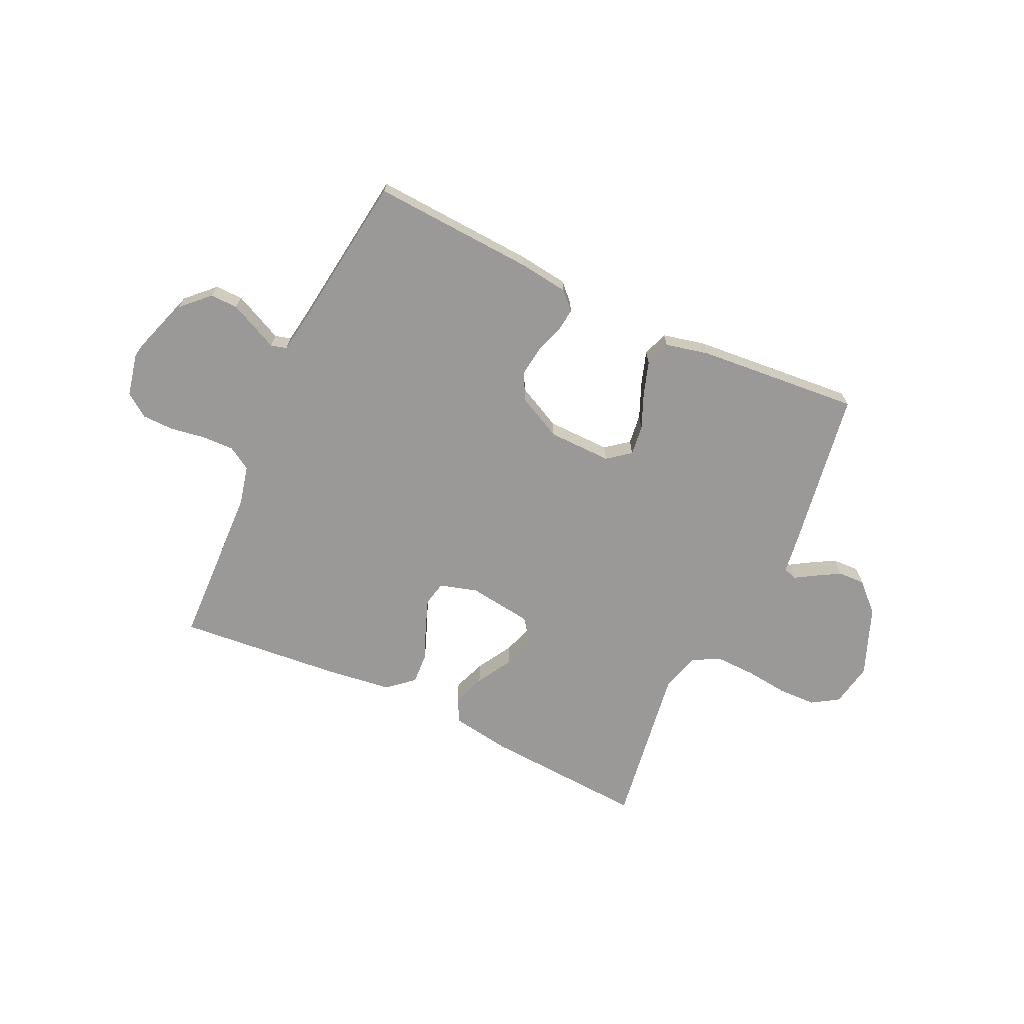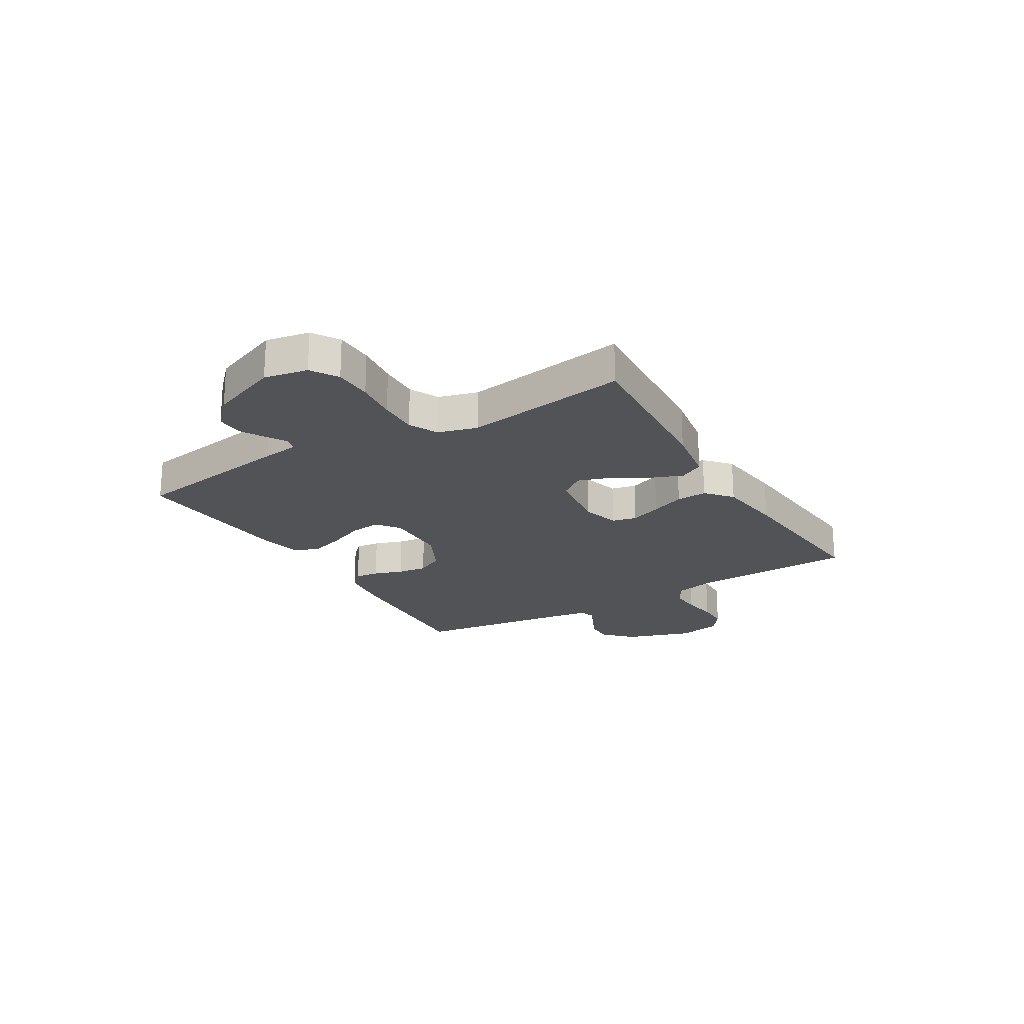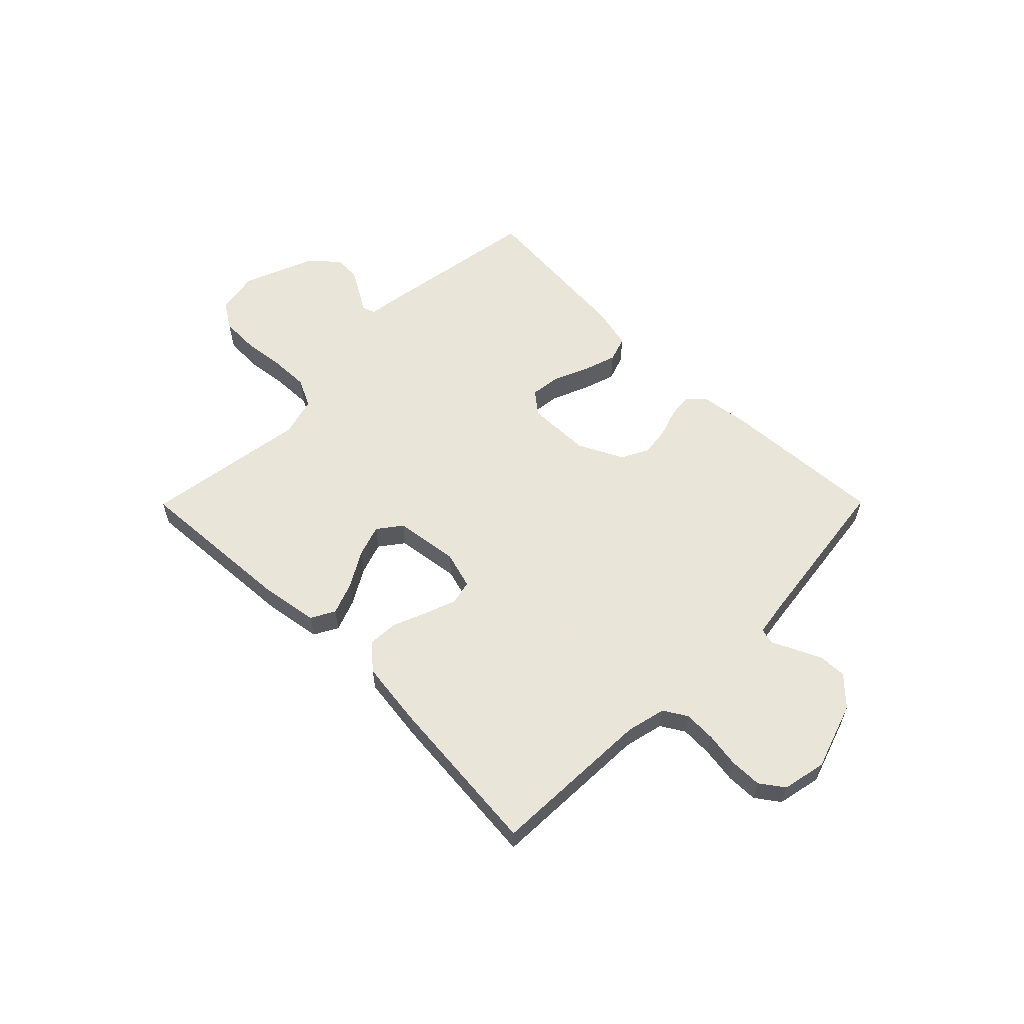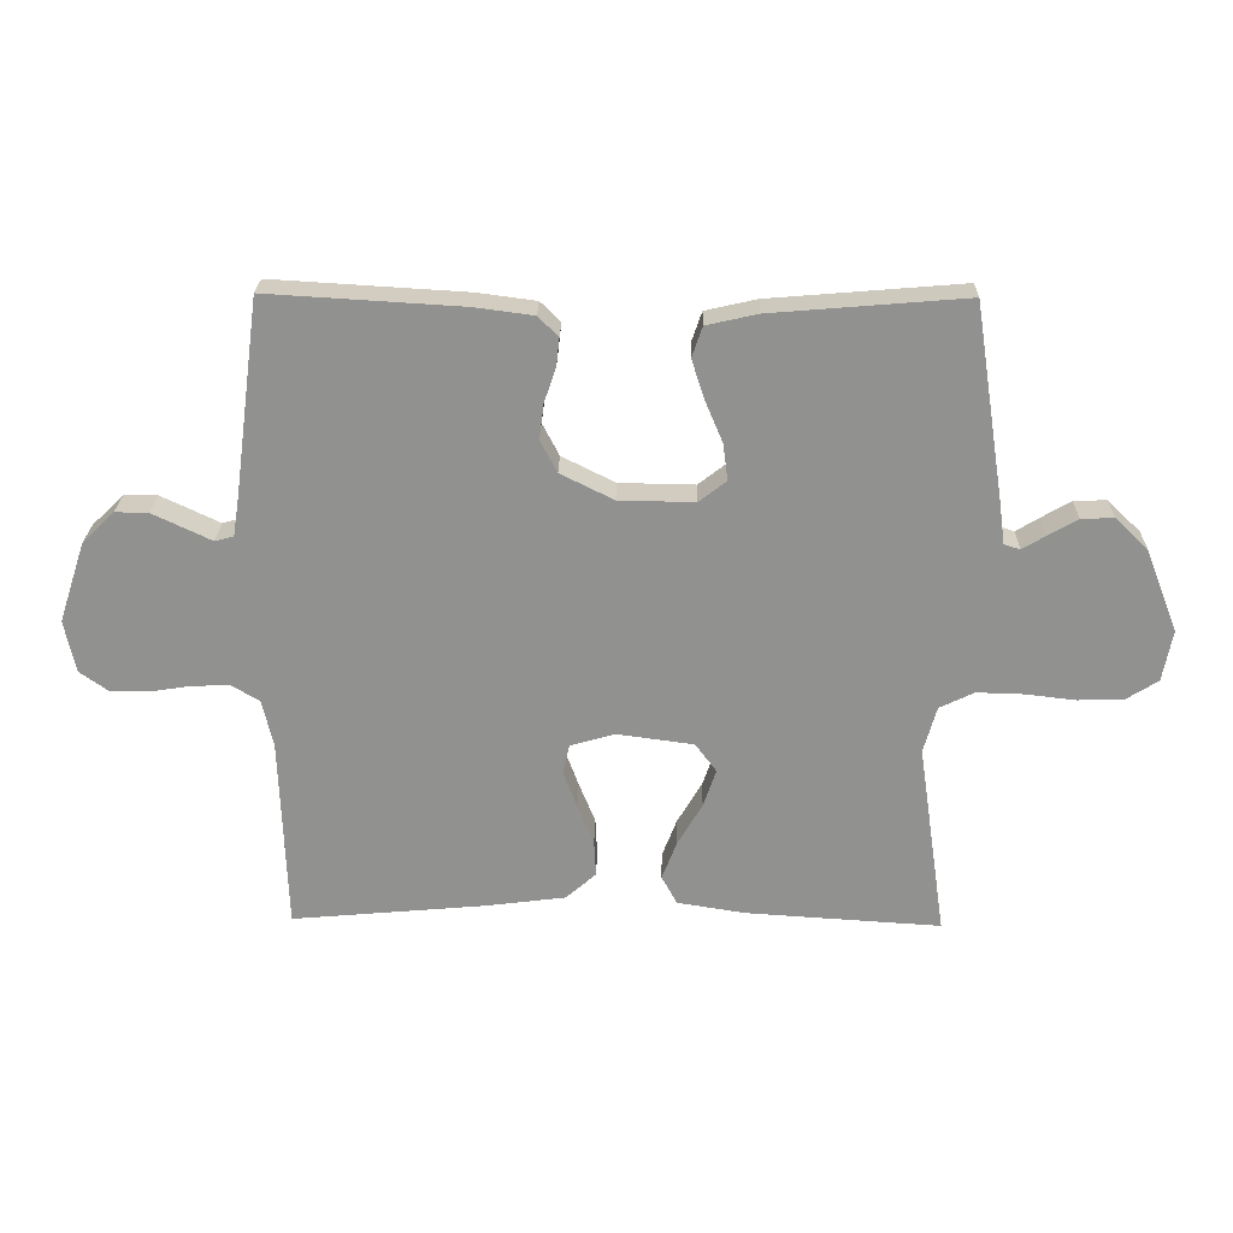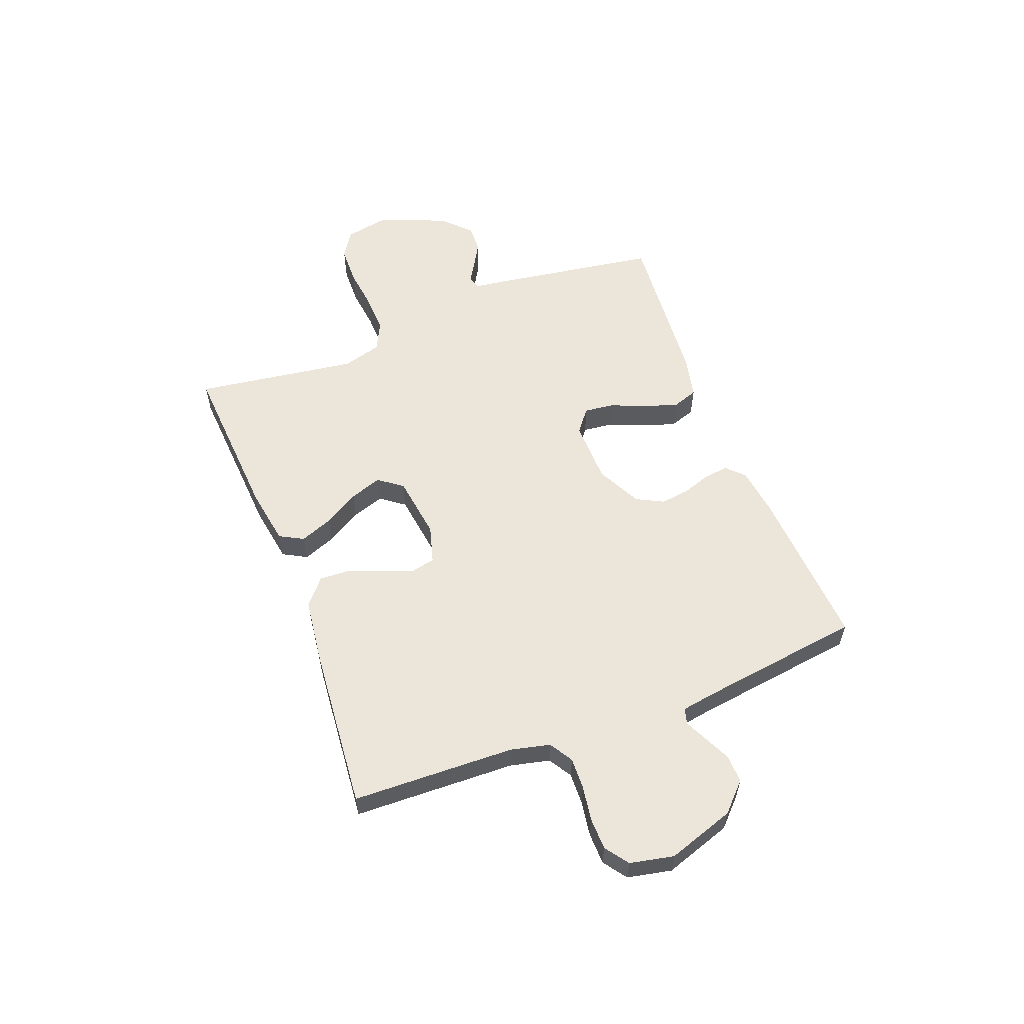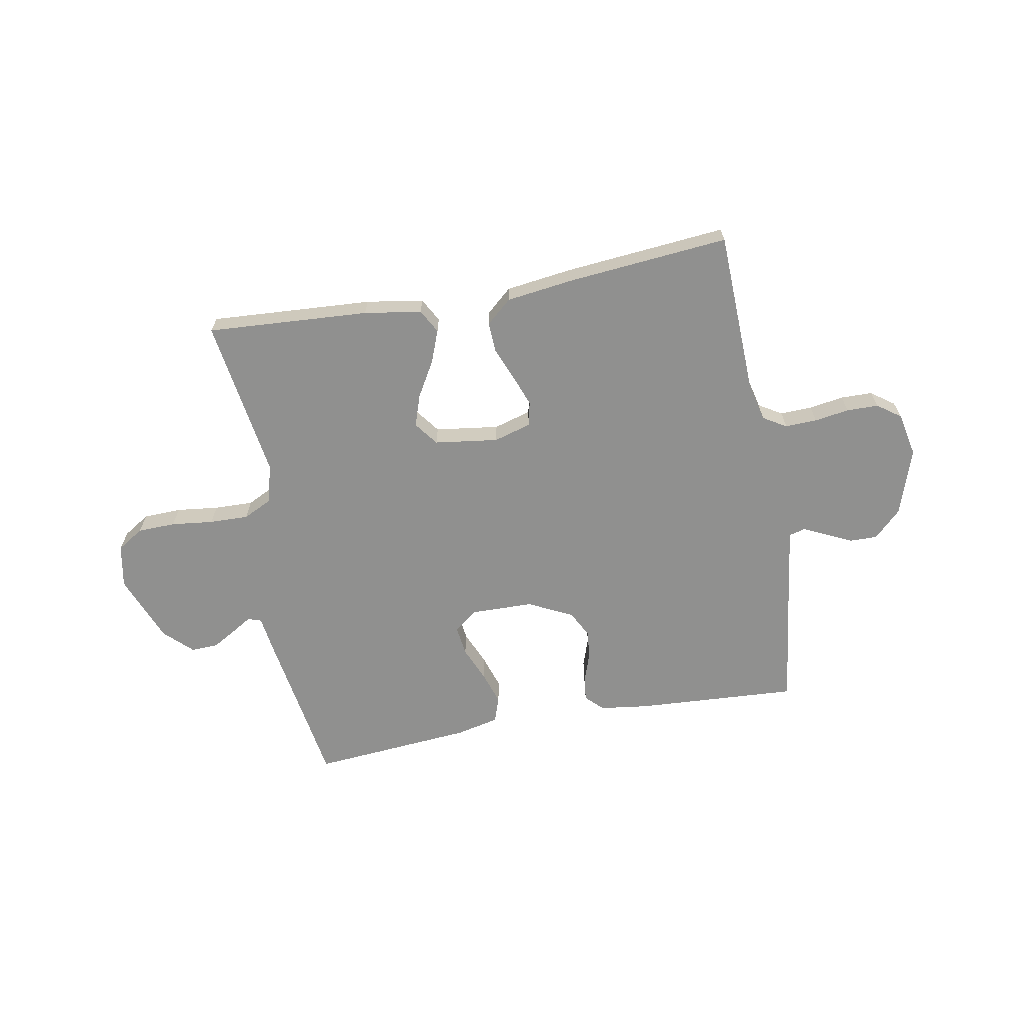
<metadata>
{"format":"obj","ext":"obj","renderer":"f3d","projection":"perspective","resolution":1024,"background":"white","views":[{"elev":-69.0,"azim":-25.0,"up":"+Y"},{"elev":-21.7,"azim":120.8,"up":"+Y"},{"elev":58.6,"azim":-135.2,"up":"+Y"},{"elev":24.0,"azim":1.2,"up":"+Z"},{"elev":57.4,"azim":-111.1,"up":"+Y"},{"elev":-65.5,"azim":-169.6,"up":"+Y"}]}
</metadata>
<code>
v 0.5 0.07 -0.5
v 0.2 0.07 -0.481
v 0.094 0.07 -0.464
v 0.07 0.07 -0.42
v 0.093 0.07 -0.36
v 0.131 0.07 -0.295
v 0.151 0.07 -0.236
v 0.118 0.07 -0.192
v 0 0.07 -0.176
v -0.069 0.07 -0.196
v -0.079 0.07 -0.241
v -0.058 0.07 -0.298
v -0.033 0.07 -0.36
v -0.03 0.07 -0.416
v -0.077 0.07 -0.457
v -0.2 0.07 -0.473
v -0.5 0.07 -0.5
v -0.51 0.07 -0.2
v -0.527 0.07 -0.127
v -0.57 0.07 -0.101
v -0.629 0.07 -0.103
v -0.693 0.07 -0.113
v -0.752 0.07 -0.112
v -0.795 0.07 -0.081
v -0.812 0.07 0
v -0.771 0.07 0.124
v -0.721 0.07 0.173
v -0.67 0.07 0.172
v -0.621 0.07 0.149
v -0.579 0.07 0.129
v -0.55 0.07 0.137
v -0.54 0.07 0.2
v -0.5 0.07 0.5
v -0.2 0.07 0.482
v -0.109 0.07 0.47
v -0.078 0.07 0.439
v -0.083 0.07 0.395
v -0.101 0.07 0.342
v -0.108 0.07 0.288
v -0.082 0.07 0.238
v 0 0.07 0.197
v 0.117 0.07 0.195
v 0.159 0.07 0.228
v 0.152 0.07 0.284
v 0.125 0.07 0.348
v 0.105 0.07 0.41
v 0.121 0.07 0.457
v 0.2 0.07 0.475
v 0.5 0.07 0.5
v 0.547 0.07 0.2
v 0.556 0.07 0.134
v 0.581 0.07 0.126
v 0.617 0.07 0.148
v 0.662 0.07 0.174
v 0.712 0.07 0.176
v 0.763 0.07 0.127
v 0.813 0.07 0
v 0.798 0.07 -0.08
v 0.749 0.07 -0.111
v 0.679 0.07 -0.113
v 0.601 0.07 -0.104
v 0.529 0.07 -0.102
v 0.476 0.07 -0.128
v 0.456 0.07 -0.2
v 0.5 0 -0.5
v 0.2 0 -0.481
v 0.094 0 -0.464
v 0.07 0 -0.42
v 0.093 0 -0.36
v 0.131 0 -0.295
v 0.151 0 -0.236
v 0.118 0 -0.192
v 0 0 -0.176
v -0.069 0 -0.196
v -0.079 0 -0.241
v -0.058 0 -0.298
v -0.033 0 -0.36
v -0.03 0 -0.416
v -0.077 0 -0.457
v -0.2 0 -0.473
v -0.5 0 -0.5
v -0.51 0 -0.2
v -0.527 0 -0.127
v -0.57 0 -0.101
v -0.629 0 -0.103
v -0.693 0 -0.113
v -0.752 0 -0.112
v -0.795 0 -0.081
v -0.812 0 0
v -0.771 0 0.124
v -0.721 0 0.173
v -0.67 0 0.172
v -0.621 0 0.149
v -0.579 0 0.129
v -0.55 0 0.137
v -0.54 0 0.2
v -0.5 0 0.5
v -0.2 0 0.482
v -0.109 0 0.47
v -0.078 0 0.439
v -0.083 0 0.395
v -0.101 0 0.342
v -0.108 0 0.288
v -0.082 0 0.238
v 0 0 0.197
v 0.117 0 0.195
v 0.159 0 0.228
v 0.152 0 0.284
v 0.125 0 0.348
v 0.105 0 0.41
v 0.121 0 0.457
v 0.2 0 0.475
v 0.5 0 0.5
v 0.547 0 0.2
v 0.556 0 0.134
v 0.581 0 0.126
v 0.617 0 0.148
v 0.662 0 0.174
v 0.712 0 0.176
v 0.763 0 0.127
v 0.813 0 0
v 0.798 0 -0.08
v 0.749 0 -0.111
v 0.679 0 -0.113
v 0.601 0 -0.104
v 0.529 0 -0.102
v 0.476 0 -0.128
v 0.456 0 -0.2
f 58 59 60 61
f 58 61 62
f 57 58 62
f 56 57 62
f 55 56 62 63
f 52 53 54 55
f 48 49 50 51
f 46 47 48 51
f 44 45 46 51
f 43 44 51
f 42 43 51 52
f 41 42 52
f 35 36 37 38
f 35 38 39
f 32 33 34 35
f 31 32 35 39
f 27 28 29 30
f 25 26 27 30
f 25 30 31
f 21 22 23 24
f 20 21 24 25
f 15 16 17 18
f 15 18 19
f 12 13 14 15
f 11 12 15 19
f 10 11 19 20
f 3 4 5 6
f 3 6 7
f 64 1 2 3
f 63 64 3 7
f 52 55 63 7
f 25 31 39 40
f 25 40 41
f 9 10 20 25
f 8 9 25 41
f 7 8 41 52
f 125 124 123 122
f 126 125 122
f 126 122 121
f 126 121 120
f 127 126 120 119
f 119 118 117 116
f 115 114 113 112
f 115 112 111 110
f 115 110 109 108
f 115 108 107
f 116 115 107 106
f 116 106 105
f 102 101 100 99
f 103 102 99
f 99 98 97 96
f 103 99 96 95
f 94 93 92 91
f 94 91 90 89
f 95 94 89
f 88 87 86 85
f 89 88 85 84
f 82 81 80 79
f 83 82 79
f 79 78 77 76
f 83 79 76 75
f 84 83 75 74
f 70 69 68 67
f 71 70 67
f 67 66 65 128
f 71 67 128 127
f 71 127 119 116
f 104 103 95 89
f 105 104 89
f 89 84 74 73
f 105 89 73 72
f 116 105 72 71
f 1 65 66 2
f 2 66 67 3
f 3 67 68 4
f 4 68 69 5
f 5 69 70 6
f 6 70 71 7
f 7 71 72 8
f 8 72 73 9
f 9 73 74 10
f 10 74 75 11
f 11 75 76 12
f 12 76 77 13
f 13 77 78 14
f 14 78 79 15
f 15 79 80 16
f 16 80 81 17
f 17 81 82 18
f 18 82 83 19
f 19 83 84 20
f 20 84 85 21
f 21 85 86 22
f 22 86 87 23
f 23 87 88 24
f 24 88 89 25
f 25 89 90 26
f 26 90 91 27
f 27 91 92 28
f 28 92 93 29
f 29 93 94 30
f 30 94 95 31
f 31 95 96 32
f 32 96 97 33
f 33 97 98 34
f 34 98 99 35
f 35 99 100 36
f 36 100 101 37
f 37 101 102 38
f 38 102 103 39
f 39 103 104 40
f 40 104 105 41
f 41 105 106 42
f 42 106 107 43
f 43 107 108 44
f 44 108 109 45
f 45 109 110 46
f 46 110 111 47
f 47 111 112 48
f 48 112 113 49
f 49 113 114 50
f 50 114 115 51
f 51 115 116 52
f 52 116 117 53
f 53 117 118 54
f 54 118 119 55
f 55 119 120 56
f 56 120 121 57
f 57 121 122 58
f 58 122 123 59
f 59 123 124 60
f 60 124 125 61
f 61 125 126 62
f 62 126 127 63
f 63 127 128 64
f 64 128 65 1

</code>
